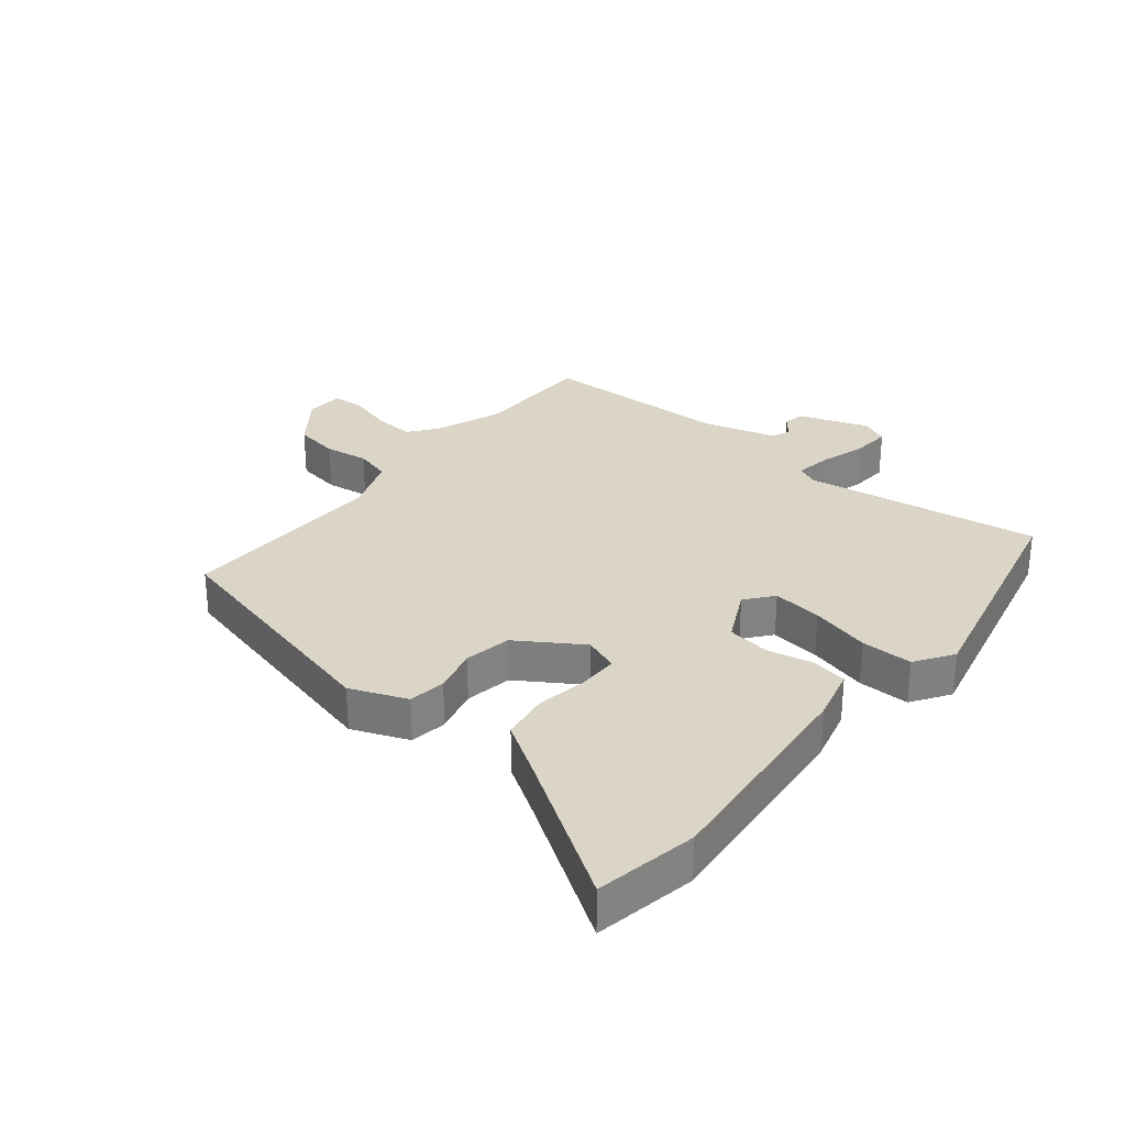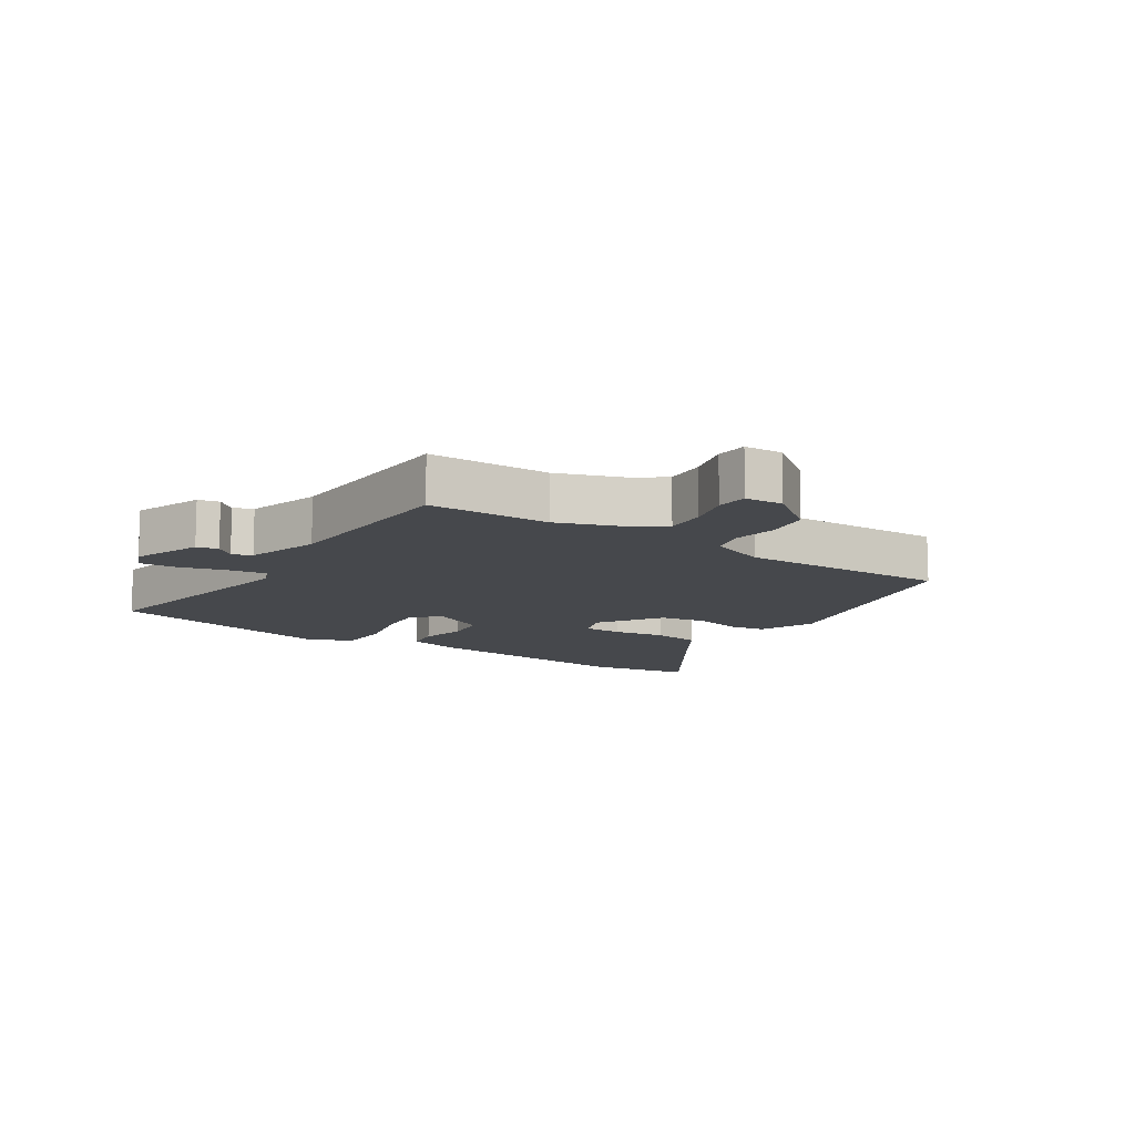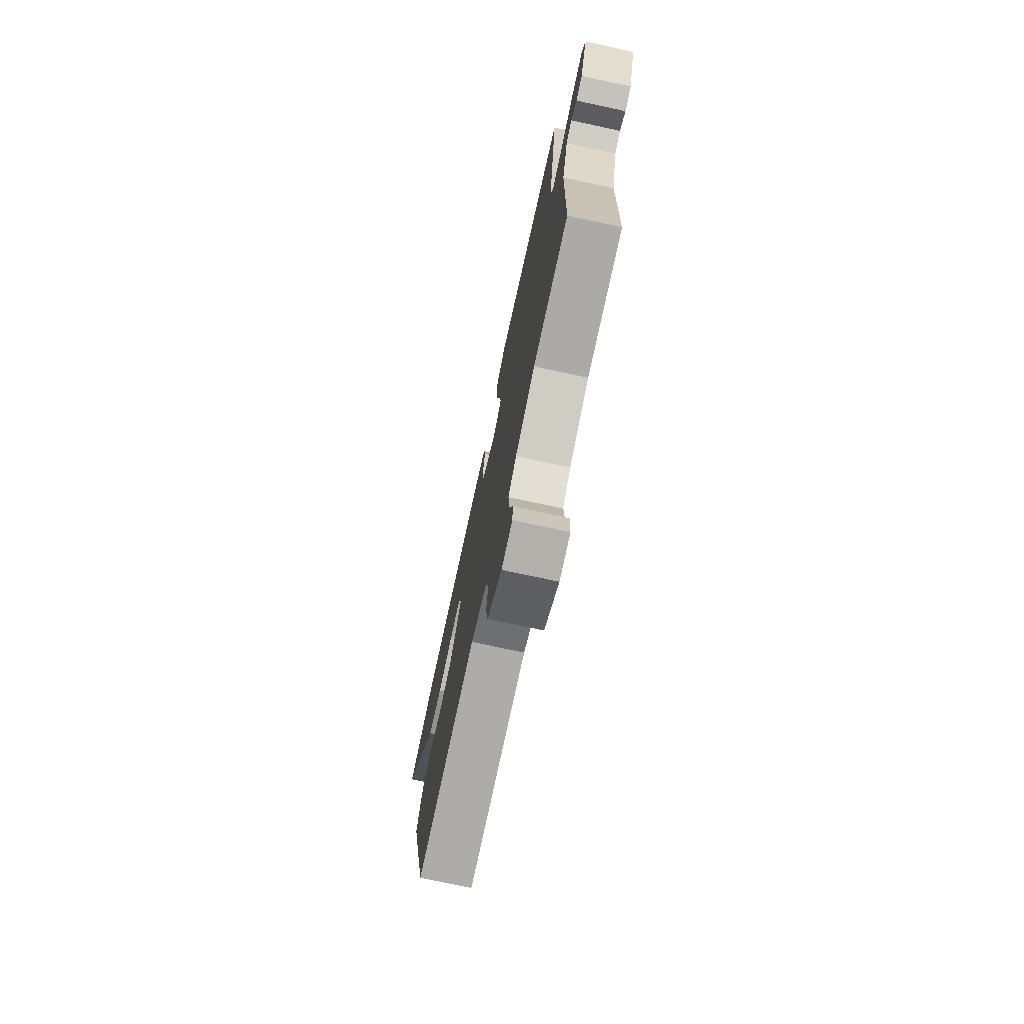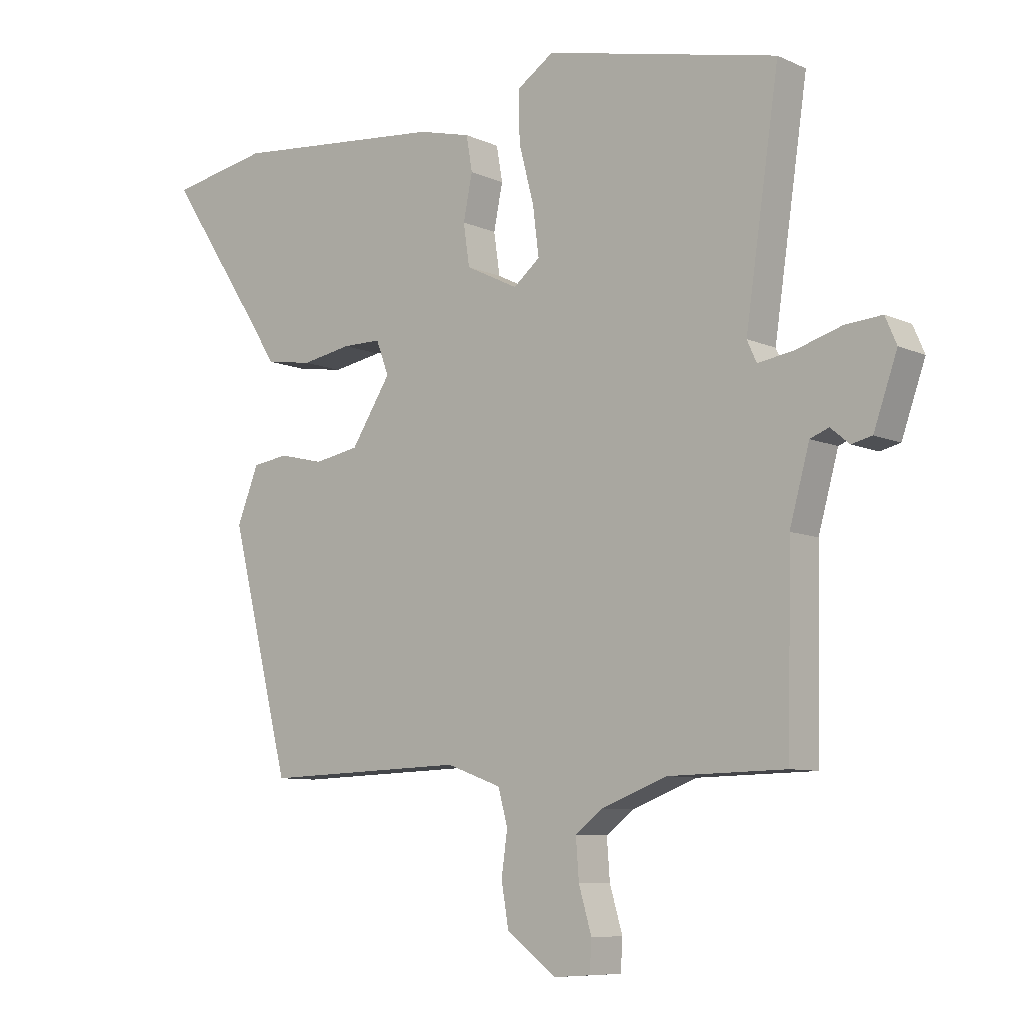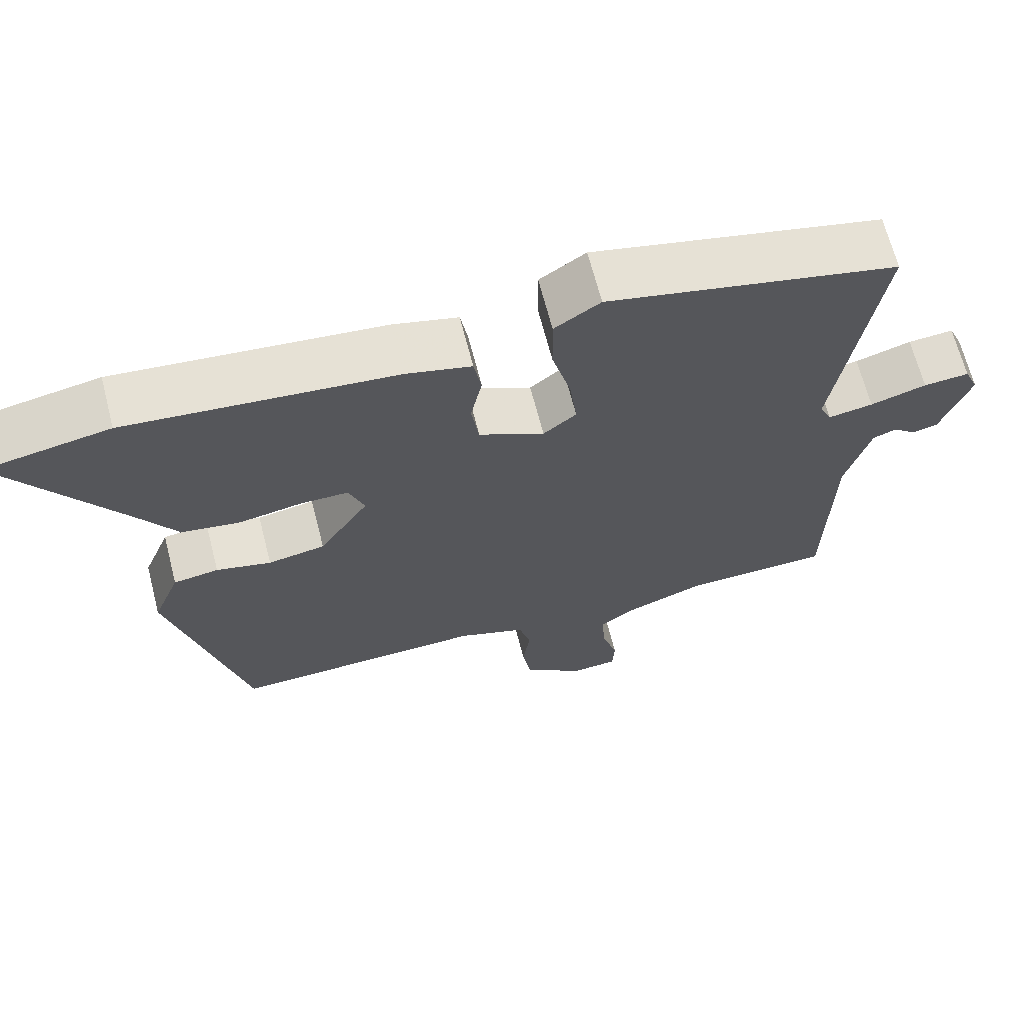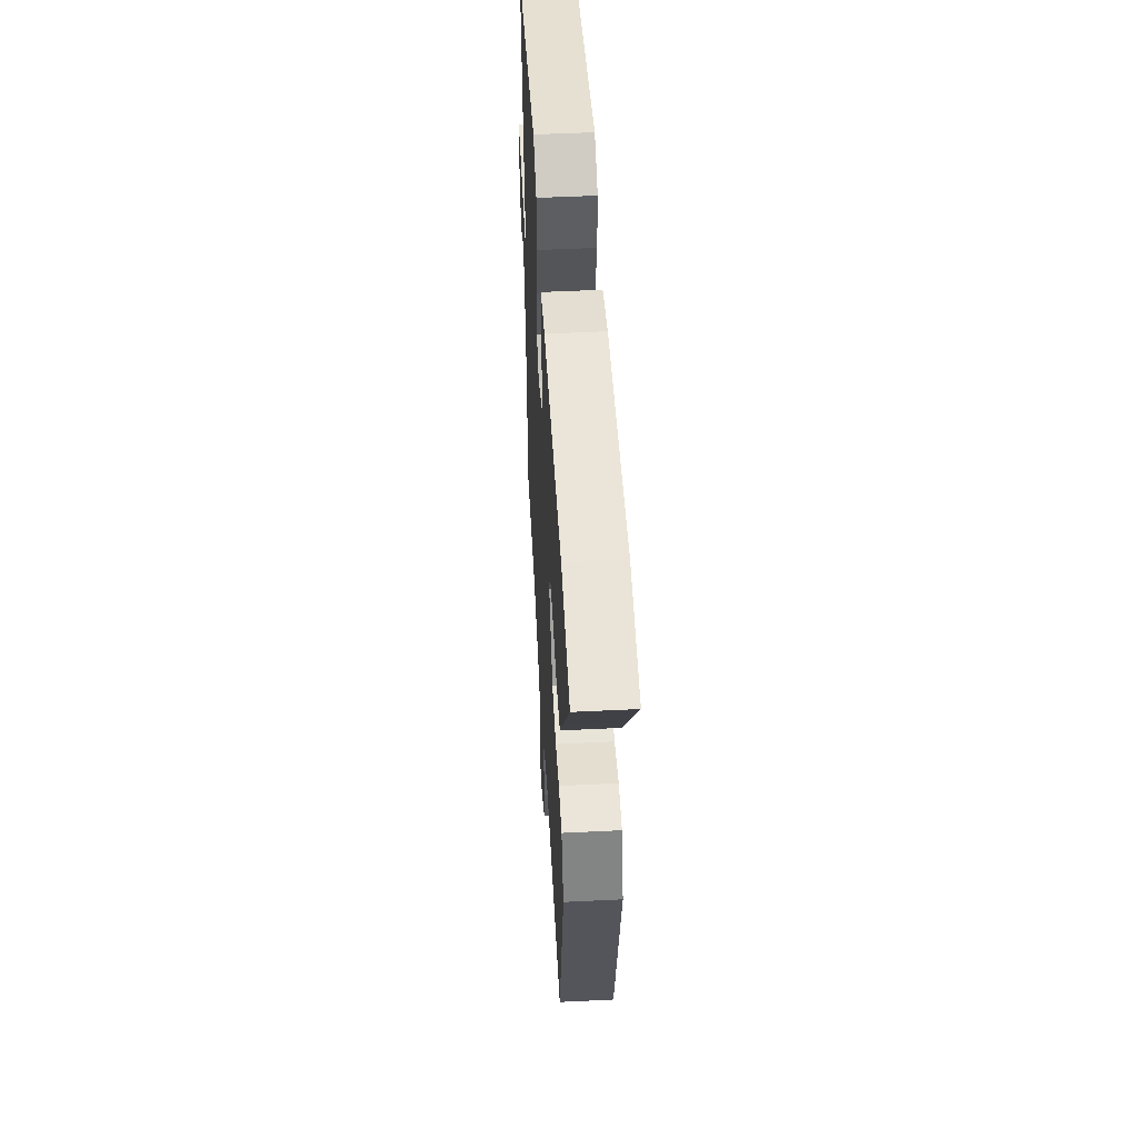
<metadata>
{"format":"obj","ext":"obj","renderer":"f3d","projection":"perspective","resolution":1024,"background":"white","views":[{"elev":29.6,"azim":-51.2,"up":"+Y"},{"elev":-11.4,"azim":145.6,"up":"+Y"},{"elev":-74.7,"azim":77.9,"up":"+Z"},{"elev":-8.3,"azim":39.4,"up":"+Z"},{"elev":66.7,"azim":-14.4,"up":"+Z"},{"elev":50.6,"azim":-93.1,"up":"+Z"}]}
</metadata>
<code>
v 0.511 0.07 -0.5
v 0.316 0.07 -0.504
v 0.207 0.07 -0.545
v 0.162 0.07 -0.58
v 0.167 0.07 -0.646
v 0.188 0.07 -0.718
v 0.185 0.07 -0.769
v 0.124 0.07 -0.773
v 0.042 0.07 -0.712
v 0.03 0.07 -0.64
v 0.04 0.07 -0.569
v 0.024 0.07 -0.511
v -0.067 0.07 -0.478
v -0.404 0.07 -0.489
v -0.504 0.07 -0.092
v -0.468 0.07 -0.001
v -0.408 0.07 0.008
v -0.335 0.07 -0.01
v -0.259 0.07 0.004
v -0.193 0.07 0.107
v -0.214 0.07 0.163
v -0.278 0.07 0.163
v -0.361 0.07 0.148
v -0.439 0.07 0.16
v -0.489 0.07 0.238
v -0.645 0.07 0.473
v -0.48 0.07 0.504
v -0.125 0.07 0.471
v -0.038 0.07 0.449
v -0.028 0.07 0.391
v -0.043 0.07 0.317
v -0.033 0.07 0.248
v 0.054 0.07 0.205
v 0.098 0.07 0.241
v 0.088 0.07 0.321
v 0.063 0.07 0.417
v 0.062 0.07 0.5
v 0.123 0.07 0.541
v 0.51 0.07 0.454
v 0.454 0.07 0.073
v 0.47 0.07 0.038
v 0.53 0.07 0.048
v 0.605 0.07 0.071
v 0.666 0.07 0.076
v 0.685 0.07 0.032
v 0.646 0.07 -0.079
v 0.612 0.07 -0.087
v 0.581 0.07 -0.061
v 0.55 0.07 -0.073
v 0.517 0.07 -0.192
v 0.511 0 -0.5
v 0.316 0 -0.504
v 0.207 0 -0.545
v 0.162 0 -0.58
v 0.167 0 -0.646
v 0.188 0 -0.718
v 0.185 0 -0.769
v 0.124 0 -0.773
v 0.042 0 -0.712
v 0.03 0 -0.64
v 0.04 0 -0.569
v 0.024 0 -0.511
v -0.067 0 -0.478
v -0.404 0 -0.489
v -0.504 0 -0.092
v -0.468 0 -0.001
v -0.408 0 0.008
v -0.335 0 -0.01
v -0.259 0 0.004
v -0.193 0 0.107
v -0.214 0 0.163
v -0.278 0 0.163
v -0.361 0 0.148
v -0.439 0 0.16
v -0.489 0 0.238
v -0.645 0 0.473
v -0.48 0 0.504
v -0.125 0 0.471
v -0.038 0 0.449
v -0.028 0 0.391
v -0.043 0 0.317
v -0.033 0 0.248
v 0.054 0 0.205
v 0.098 0 0.241
v 0.088 0 0.321
v 0.063 0 0.417
v 0.062 0 0.5
v 0.123 0 0.541
v 0.51 0 0.454
v 0.454 0 0.073
v 0.47 0 0.038
v 0.53 0 0.048
v 0.605 0 0.071
v 0.666 0 0.076
v 0.685 0 0.032
v 0.646 0 -0.079
v 0.612 0 -0.087
v 0.581 0 -0.061
v 0.55 0 -0.073
v 0.517 0 -0.192
f 46 47 48
f 45 46 48
f 44 45 48
f 43 44 48
f 42 43 48
f 41 42 48 49
f 38 39 40
f 37 38 40
f 36 37 40
f 35 36 40
f 34 35 40 41
f 41 49 50
f 34 41 50
f 33 34 50
f 29 30 31
f 28 29 31
f 27 28 31
f 26 27 31
f 25 26 31
f 25 31 32
f 24 25 32
f 23 24 32
f 22 23 32
f 21 22 32 33
f 16 17 18
f 15 16 18
f 14 15 18
f 13 14 18
f 12 13 18 19
f 9 10 11
f 8 9 11
f 7 8 11
f 6 7 11
f 5 6 11
f 4 5 11 12
f 12 19 20
f 4 12 20
f 3 4 20
f 50 1 2
f 21 33 50
f 20 21 50
f 3 20 50
f 2 3 50
f 98 97 96
f 98 96 95
f 98 95 94
f 98 94 93
f 98 93 92
f 99 98 92 91
f 90 89 88
f 90 88 87
f 90 87 86
f 90 86 85
f 91 90 85 84
f 100 99 91
f 100 91 84
f 100 84 83
f 81 80 79
f 81 79 78
f 81 78 77
f 81 77 76
f 81 76 75
f 82 81 75
f 82 75 74
f 82 74 73
f 82 73 72
f 83 82 72 71
f 68 67 66
f 68 66 65
f 68 65 64
f 68 64 63
f 69 68 63 62
f 61 60 59
f 61 59 58
f 61 58 57
f 61 57 56
f 61 56 55
f 62 61 55 54
f 70 69 62
f 70 62 54
f 70 54 53
f 52 51 100
f 100 83 71
f 100 71 70
f 100 70 53
f 100 53 52
f 1 51 52 2
f 2 52 53 3
f 3 53 54 4
f 4 54 55 5
f 5 55 56 6
f 6 56 57 7
f 7 57 58 8
f 8 58 59 9
f 9 59 60 10
f 10 60 61 11
f 11 61 62 12
f 12 62 63 13
f 13 63 64 14
f 14 64 65 15
f 15 65 66 16
f 16 66 67 17
f 17 67 68 18
f 18 68 69 19
f 19 69 70 20
f 20 70 71 21
f 21 71 72 22
f 22 72 73 23
f 23 73 74 24
f 24 74 75 25
f 25 75 76 26
f 26 76 77 27
f 27 77 78 28
f 28 78 79 29
f 29 79 80 30
f 30 80 81 31
f 31 81 82 32
f 32 82 83 33
f 33 83 84 34
f 34 84 85 35
f 35 85 86 36
f 36 86 87 37
f 37 87 88 38
f 38 88 89 39
f 39 89 90 40
f 40 90 91 41
f 41 91 92 42
f 42 92 93 43
f 43 93 94 44
f 44 94 95 45
f 45 95 96 46
f 46 96 97 47
f 47 97 98 48
f 48 98 99 49
f 49 99 100 50
f 50 100 51 1

</code>
